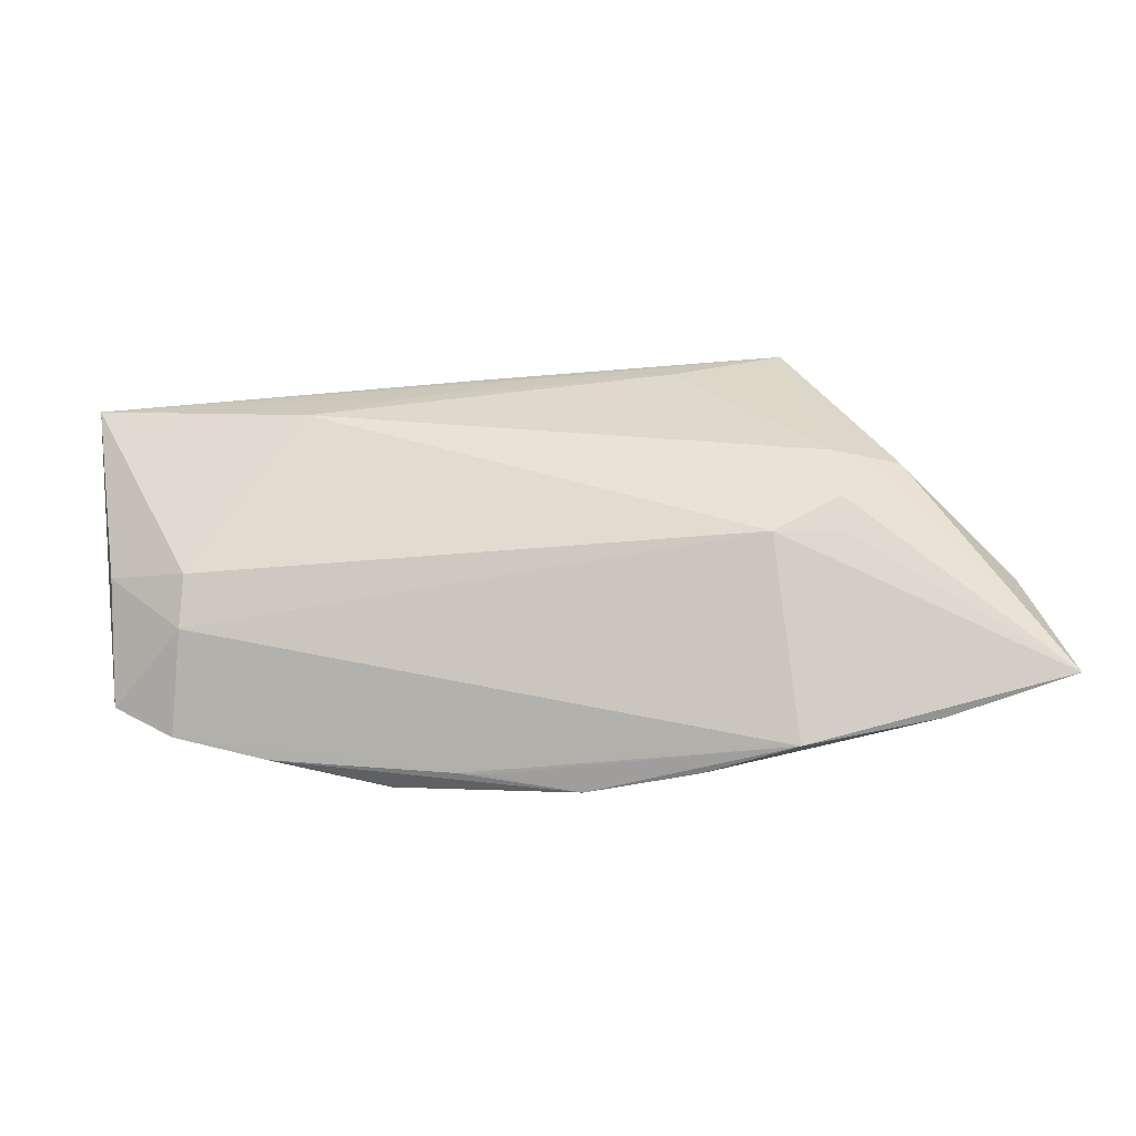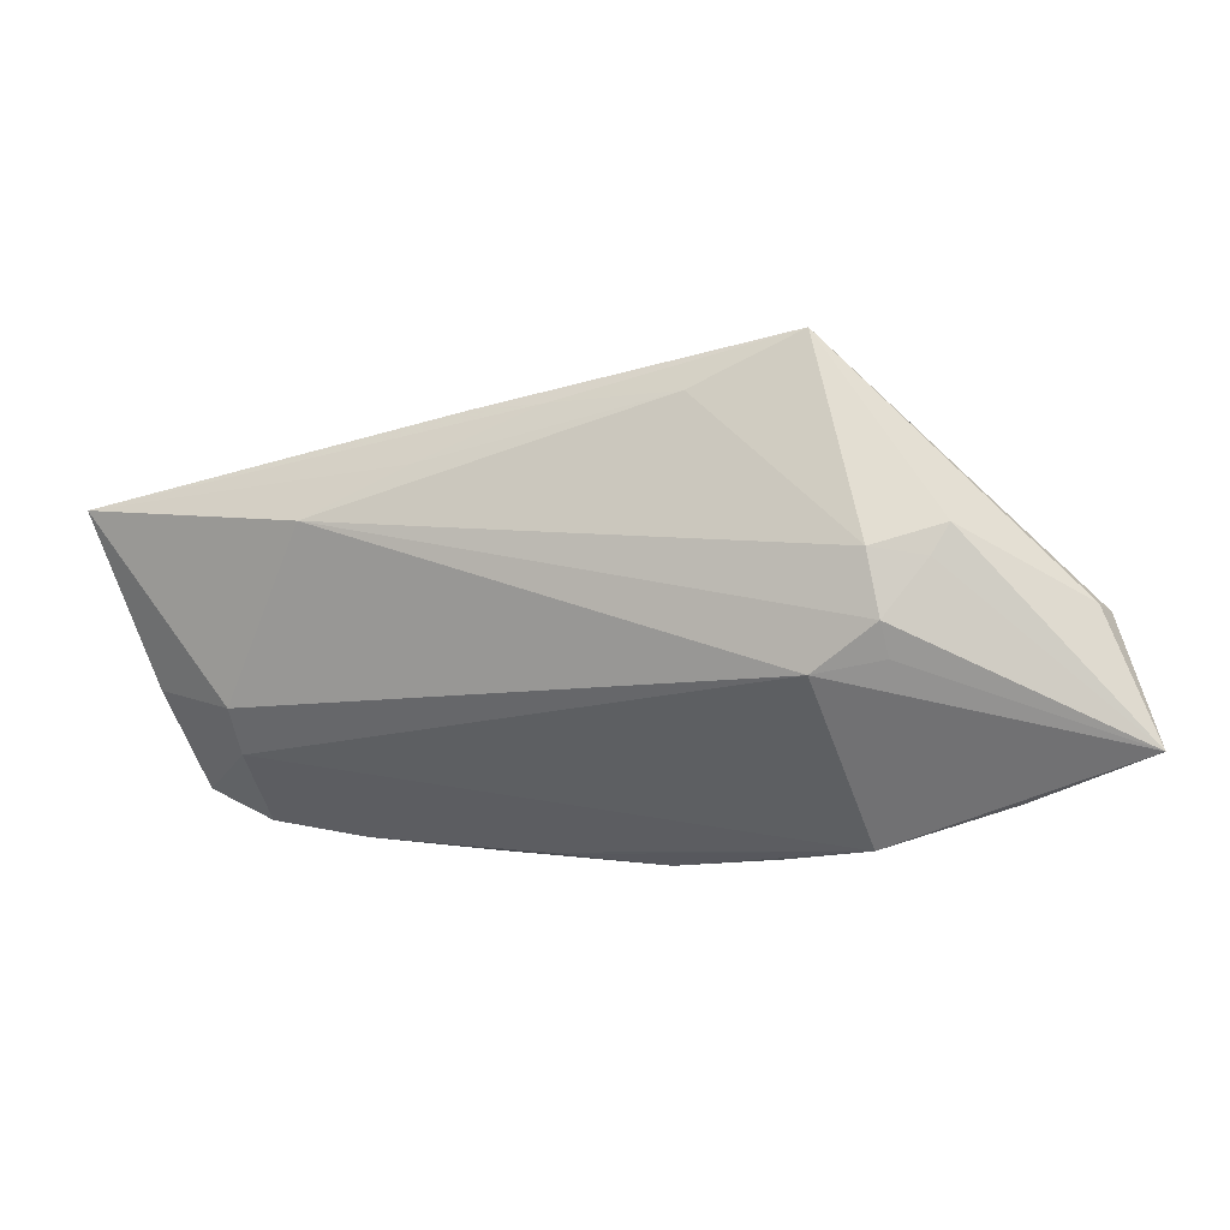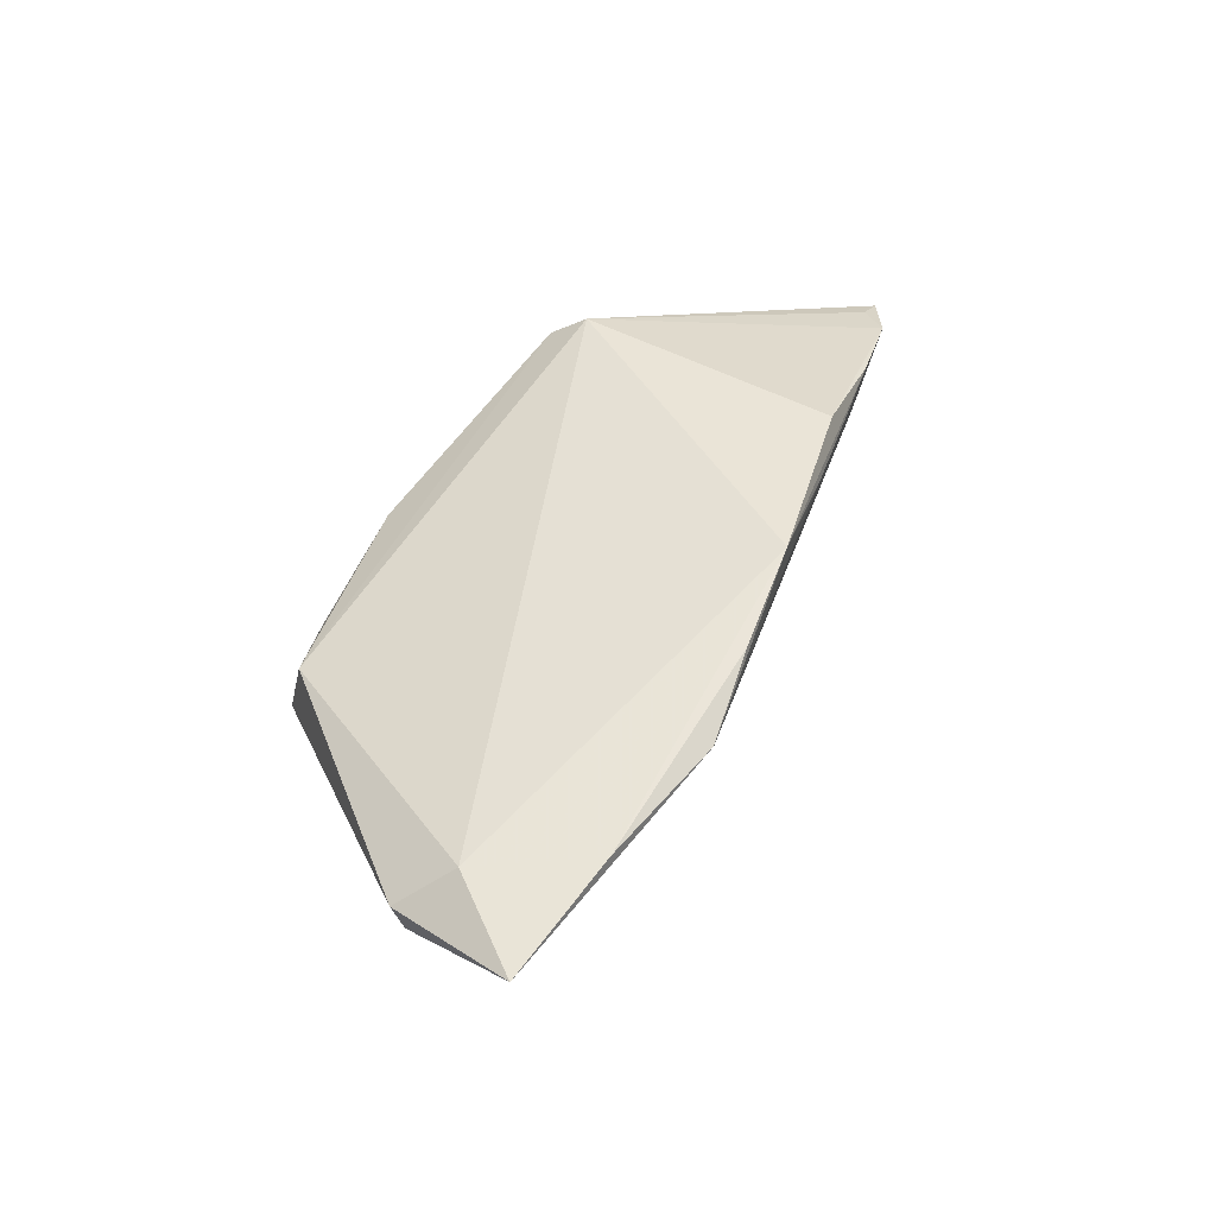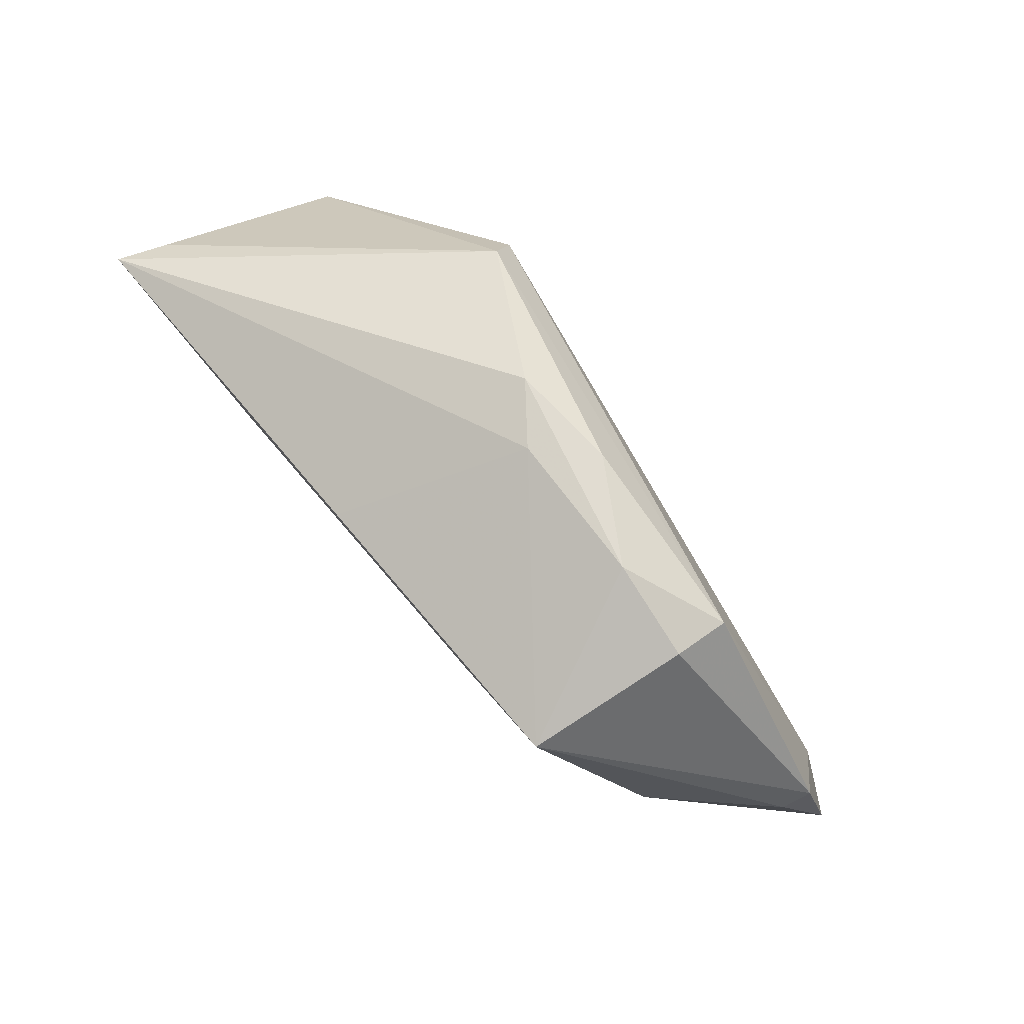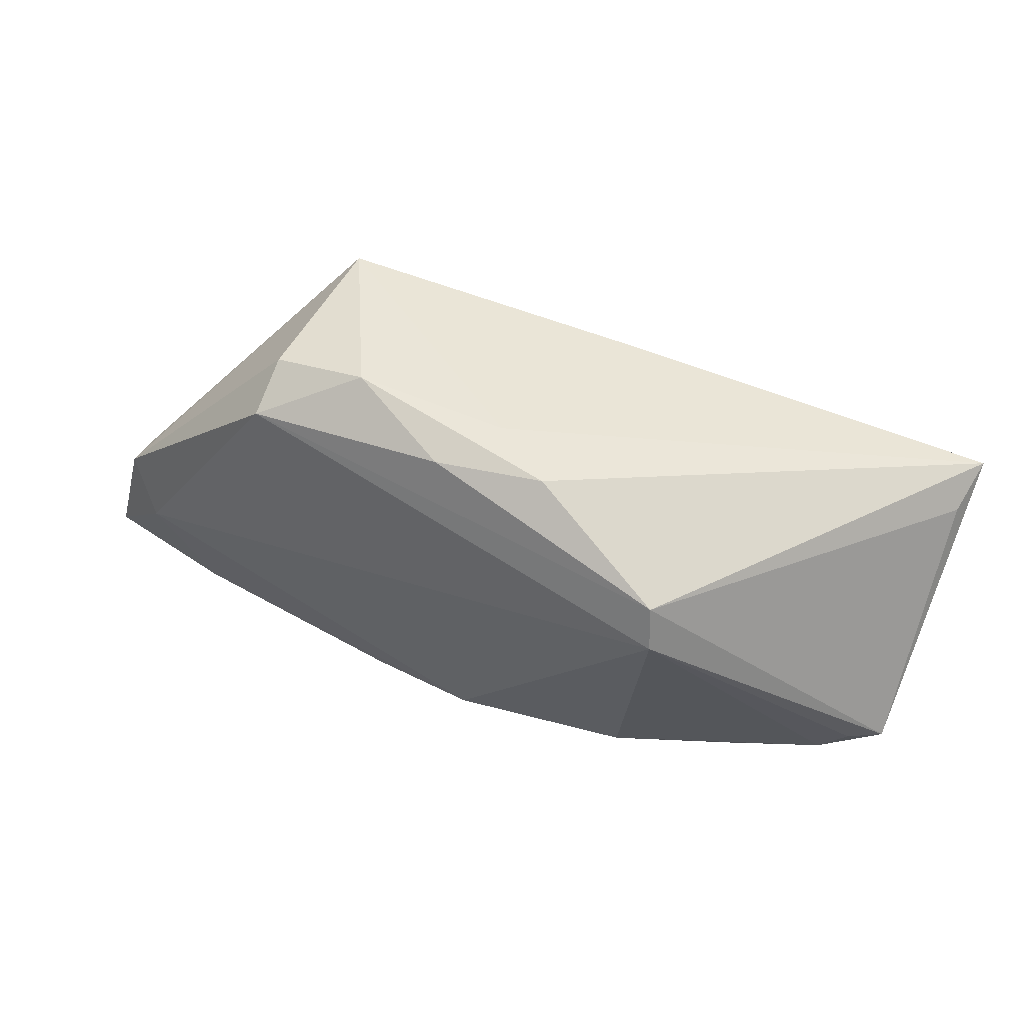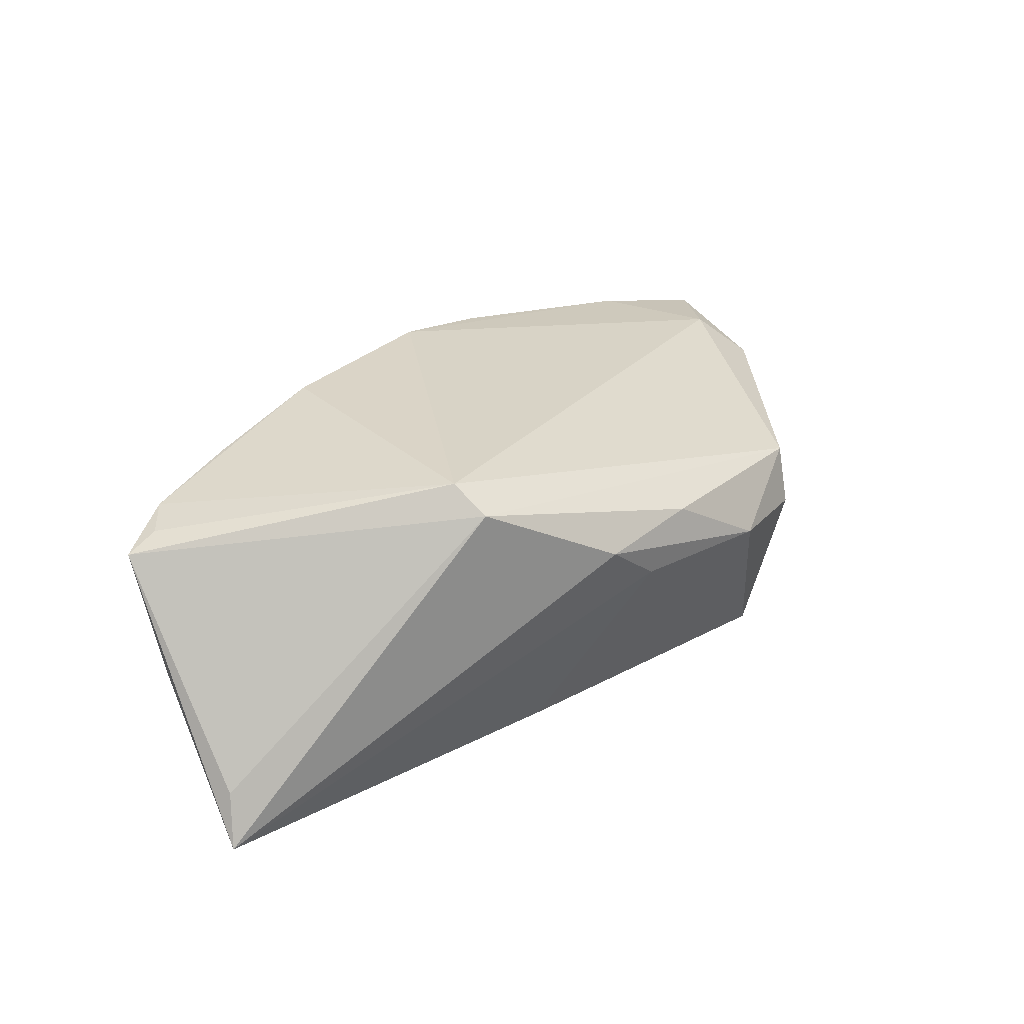
<metadata>
{"format":"obj","ext":"obj","renderer":"f3d","projection":"perspective","resolution":1024,"background":"white","views":[{"elev":-71.6,"azim":-176.2,"up":"+Y"},{"elev":-30.4,"azim":-161.5,"up":"+Y"},{"elev":43.2,"azim":-60.2,"up":"+Z"},{"elev":74.6,"azim":-130.1,"up":"+Y"},{"elev":63.6,"azim":18.9,"up":"+Y"},{"elev":29.3,"azim":138.3,"up":"+Z"}]}
</metadata>
<code>
v 0.044 -0.008675 -0.005524
v -0.03234 0.0205 -0.001208
v -0.03885 -0.008237 -0.012
v 0.03533 -0.01686 0.01542
v 0.009106 0.01459 -0.02108
v -0.02623 -0.02882 0.01261
v -0.05486 -0.008267 0.0053
v -0.04127 -0.004752 -0.01229
v -0.0205 0.02437 -0.0001001
v 0.02197 0.01908 0.01591
v 0.0001955 0.01353 -0.02108
v -0.01558 0.01181 -0.02087
v -0.05048 -0.01375 0.009989
v -0.03318 -0.01479 -0.0119
v 0.05378 -0.003849 -0.003957
v 0.01563 0.009111 -0.0208
v -0.001637 -0.0245 0.0186
v -0.01512 -0.02672 0.01611
v 0.02921 0.004697 -0.02045
v 0.04475 -0.01171 0.0002692
v -0.03277 0.01839 0.00597
v 0.04669 -0.01405 0.01298
v 0.04991 -0.01015 0.01203
v 0.02067 -0.01912 0.01887
v 0.02307 0.01464 0.01891
v 0.01291 -0.02166 0.01646
v 0.05588 0.01123 -0.02094
v 0.05402 -0.00987 0.01041
v -0.05397 -0.009194 0.001522
v -0.001828 0.02404 0.0008806
v -0.0583 -0.02435 0.007661
v -0.03286 -0.00792 -0.01537
v 0.005132 0.02437 0.00634
v -0.03319 -0.01748 -0.008386
v 0.009758 -0.02227 0.01658
v 0.05437 0.009104 -0.01449
v -0.04287 -0.02638 0.01122
v -0.008097 0.02321 0.007489
v -0.02942 0.01665 -0.02108
v -0.02481 -0.01836 -0.00931
f 33 27 30
f 10 25 28
f 10 27 33
f 13 17 25
f 5 30 27
f 39 30 5
f 33 30 9
f 39 2 9
f 9 30 39
f 25 17 24
f 28 27 36
f 36 10 28
f 27 10 36
f 25 10 21
f 21 13 25
f 21 9 2
f 15 27 28
f 15 1 27
f 7 29 31
f 31 13 7
f 13 21 7
f 7 21 2
f 7 2 39
f 39 29 7
f 25 24 22
f 37 13 31
f 17 13 37
f 37 18 17
f 38 10 33
f 38 21 10
f 33 9 38
f 9 21 38
f 20 15 28
f 1 15 20
f 28 22 20
f 40 1 20
f 34 40 31
f 31 14 34
f 34 14 40
f 19 14 32
f 19 16 27
f 40 14 19
f 27 1 19
f 19 1 40
f 11 5 27
f 27 16 11
f 39 5 11
f 8 29 39
f 31 29 8
f 39 32 8
f 28 25 23
f 23 22 28
f 25 22 23
f 4 24 17
f 4 22 24
f 16 19 12
f 39 11 12
f 12 11 16
f 12 32 39
f 12 19 32
f 3 14 31
f 31 8 3
f 32 14 3
f 3 8 32
f 26 4 17
f 22 4 26
f 35 26 17
f 6 20 22
f 22 26 6
f 26 35 6
f 40 20 6
f 17 18 6
f 6 35 17
f 18 37 6
f 31 40 6
f 6 37 31

</code>
